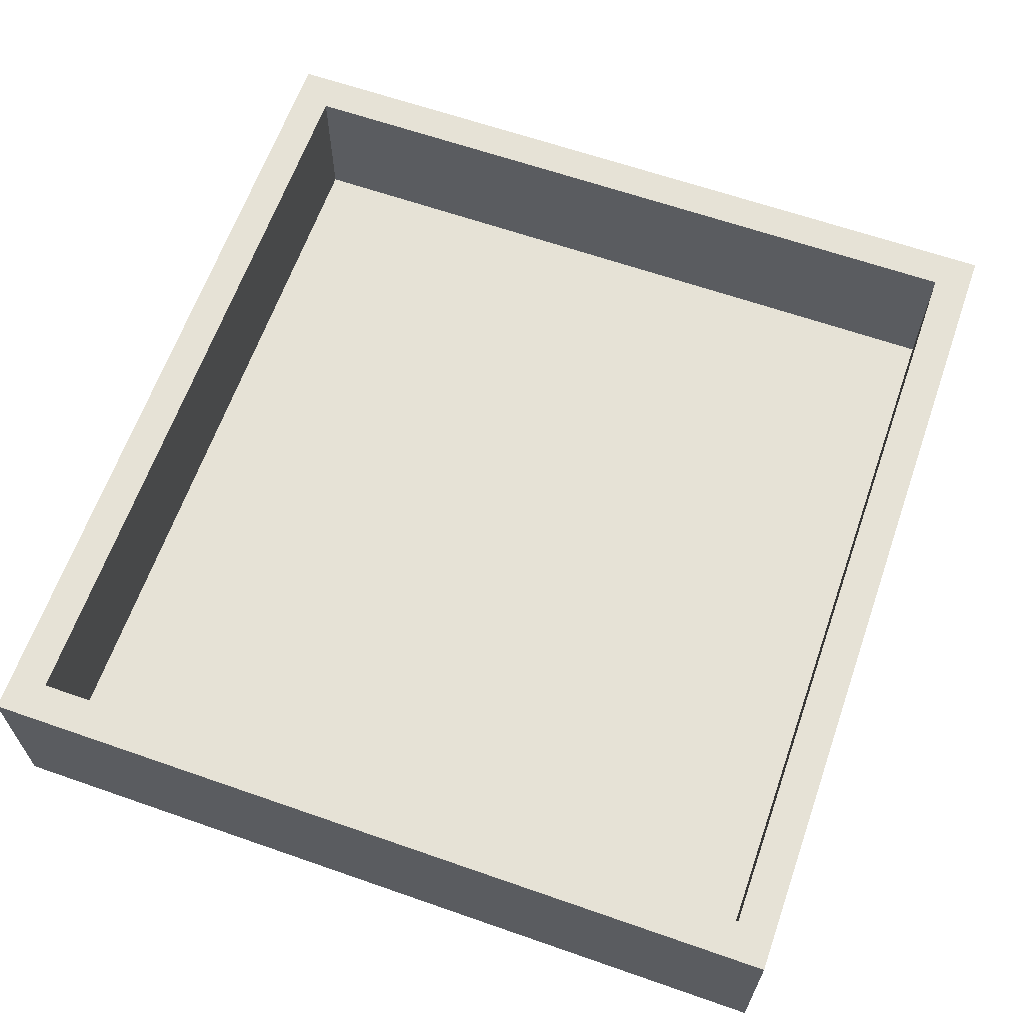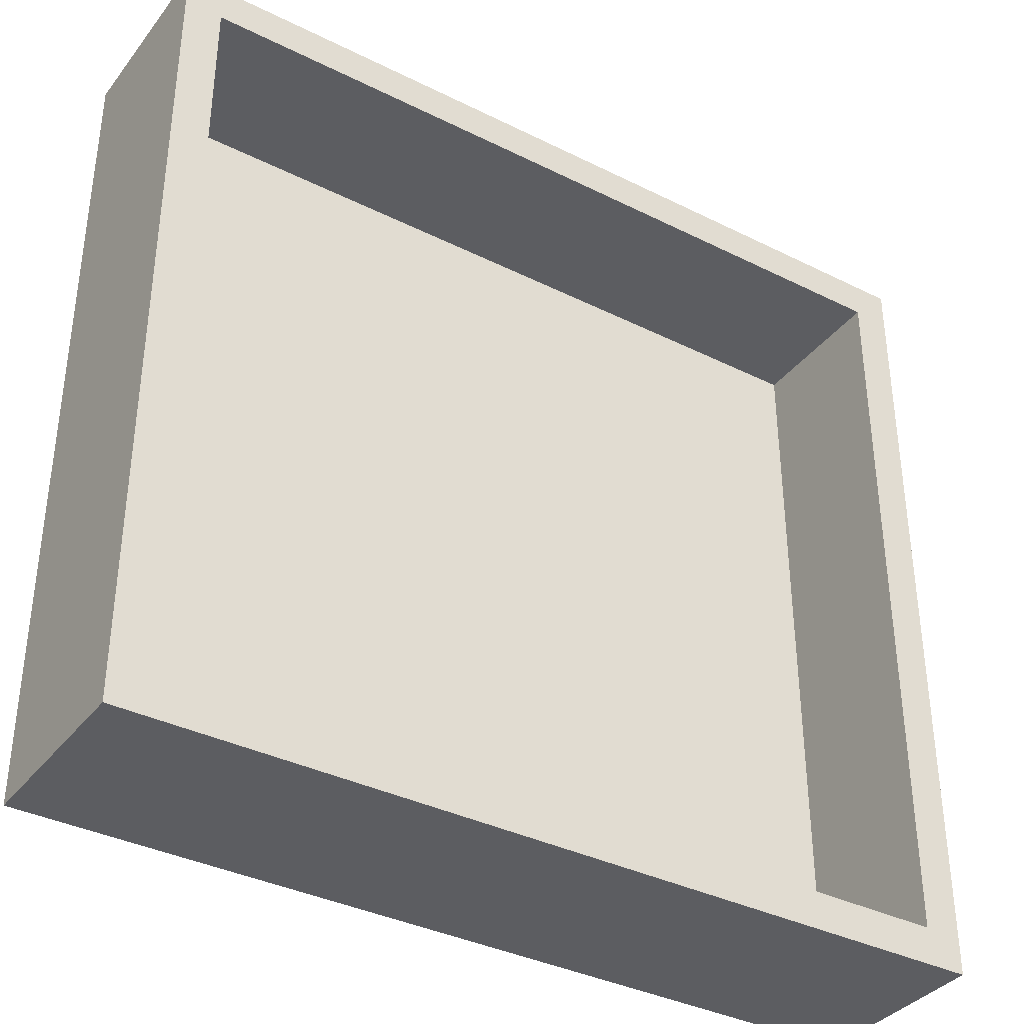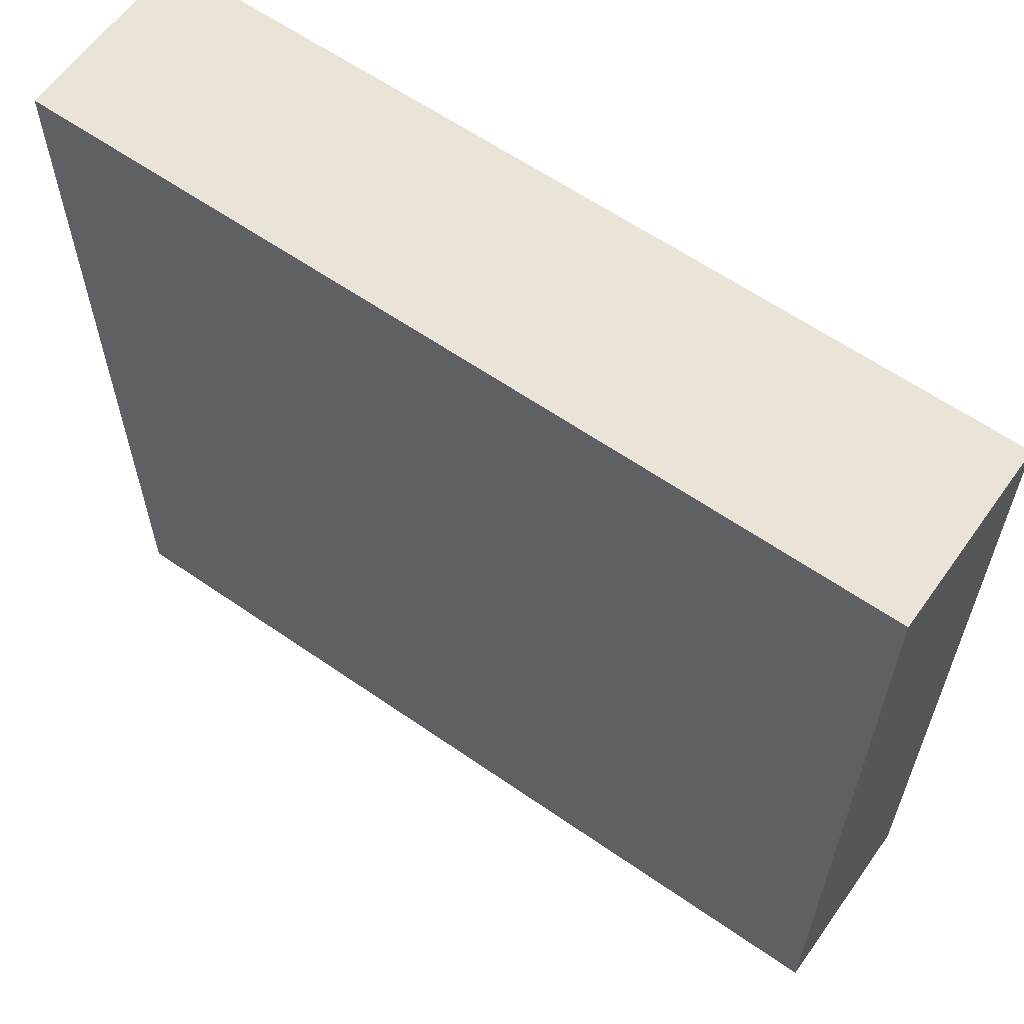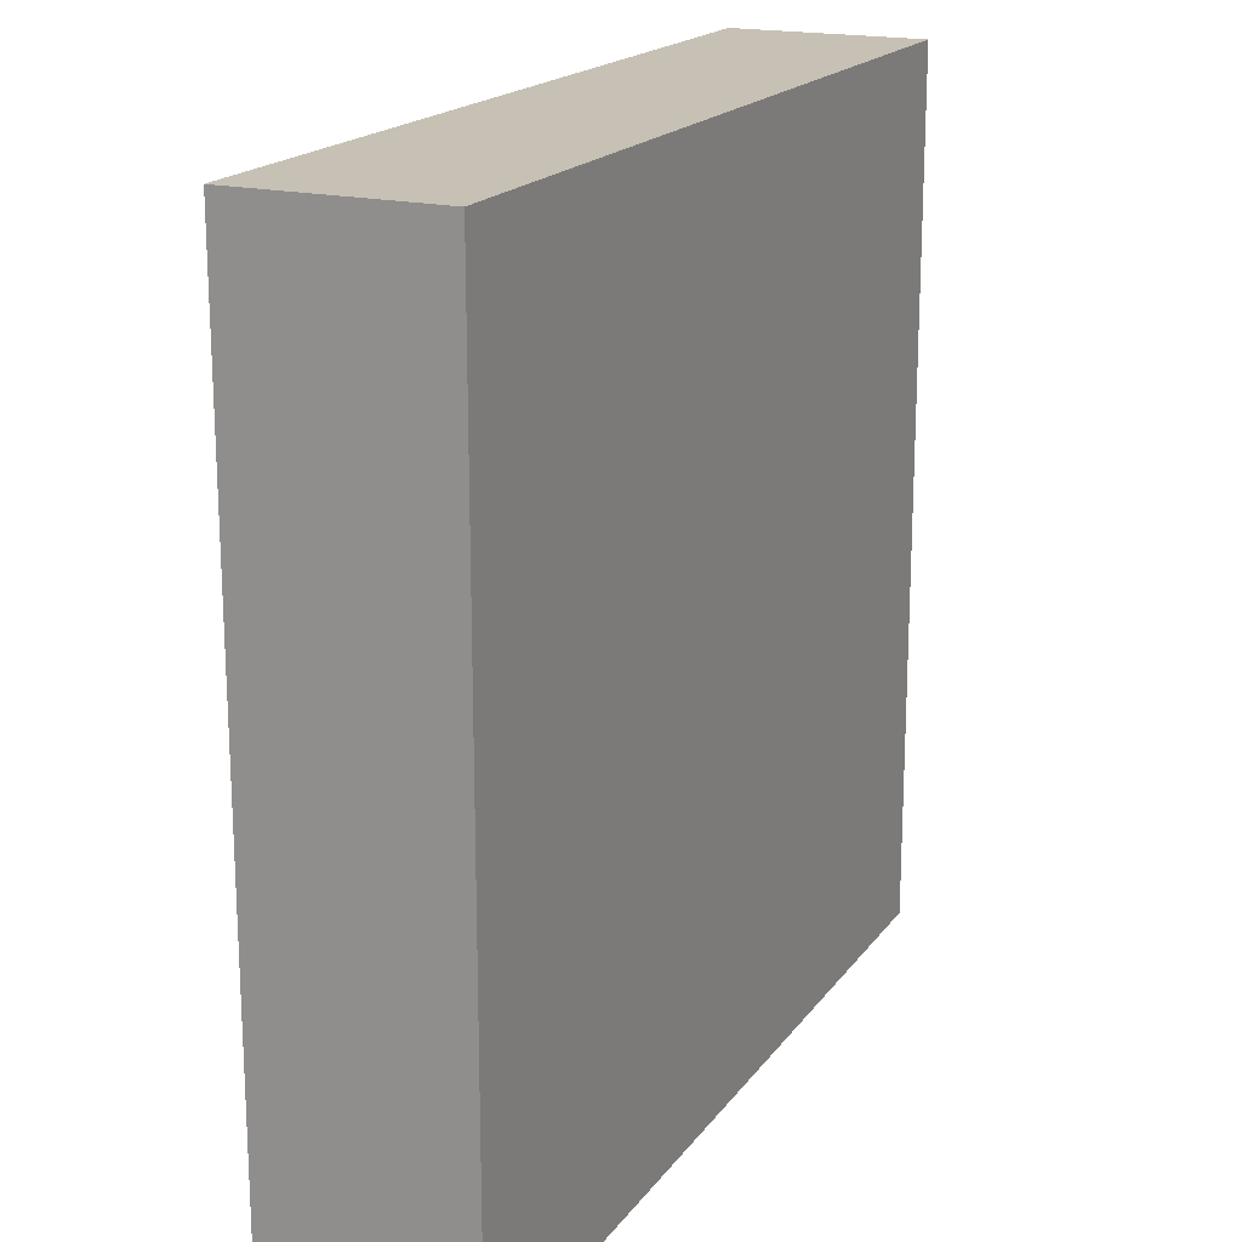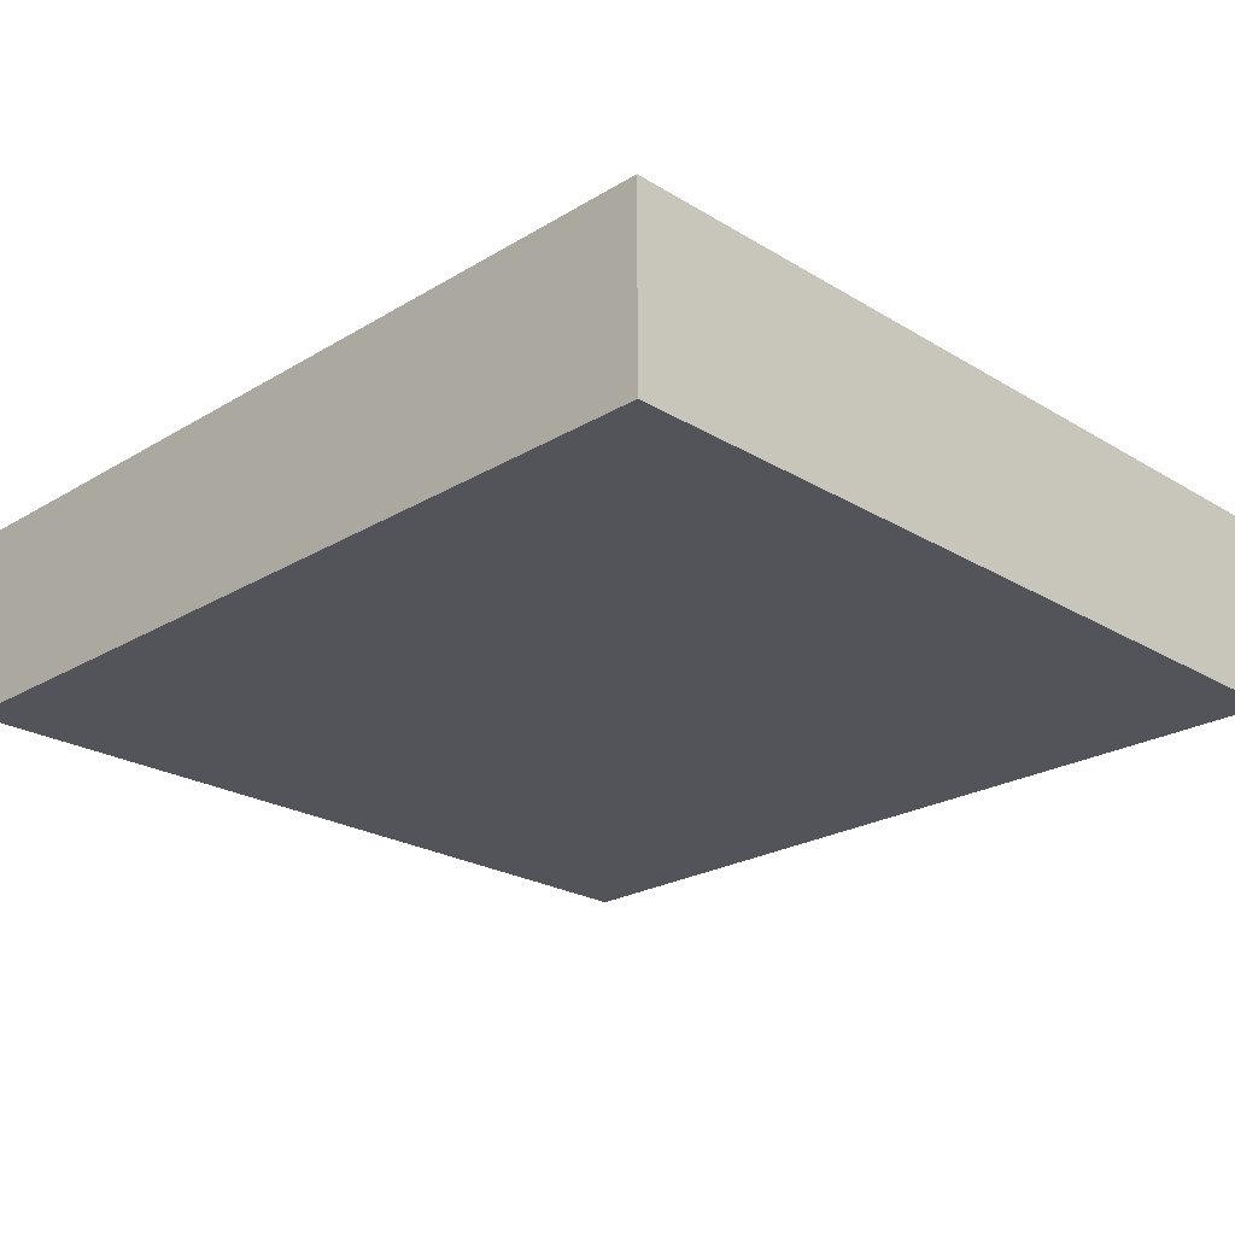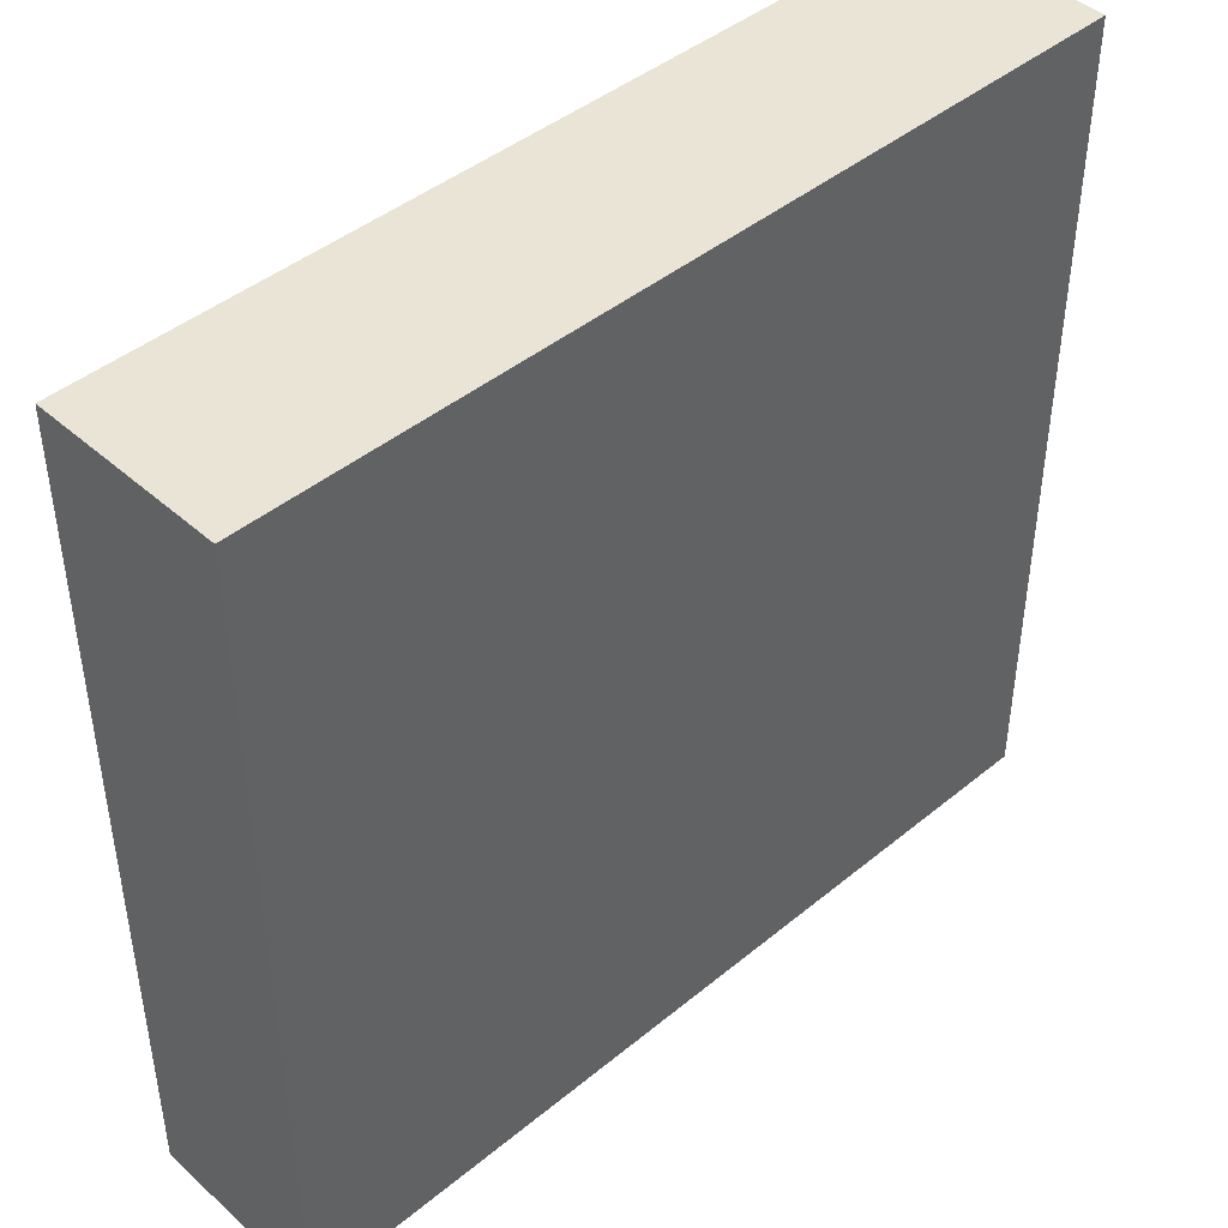
<metadata>
{"format":"obj","ext":"obj","renderer":"f3d","projection":"perspective","resolution":1024,"background":"white","views":[{"elev":63.8,"azim":-70.6,"up":"+Y"},{"elev":-36.6,"azim":147.1,"up":"+Z"},{"elev":61.2,"azim":35.3,"up":"+Z"},{"elev":18.6,"azim":-65.2,"up":"+Z"},{"elev":-23.7,"azim":-135.1,"up":"+Y"},{"elev":43.9,"azim":-43.9,"up":"+Z"}]}
</metadata>
<code>
v 11 0 -20
v -10 0 -20
v -10 0 0
v 11 0 0
v -10 4 -20
v 11 4 -20
v 11 4 0
v -10 4 0
v -11 -1 -21
v -11 -1 1
v -11 4 1
v -11 4 -21
v 12 -1 1
v 12 -1 -21
v 12 4 -21
v 12 4 1
f 1 2 4
f 4 2 3
f 5 2 6
f 6 2 1
f 6 1 7
f 7 1 4
f 7 4 8
f 8 4 3
f 8 3 5
f 5 3 2
f 9 10 12
f 12 10 11
f 13 14 16
f 16 14 15
f 9 14 10
f 10 14 13
f 12 15 9
f 9 15 14
f 11 8 12
f 8 5 12
f 11 16 8
f 8 16 7
f 16 15 7
f 7 15 6
f 15 12 6
f 5 6 12
f 10 13 11
f 11 13 16

</code>
